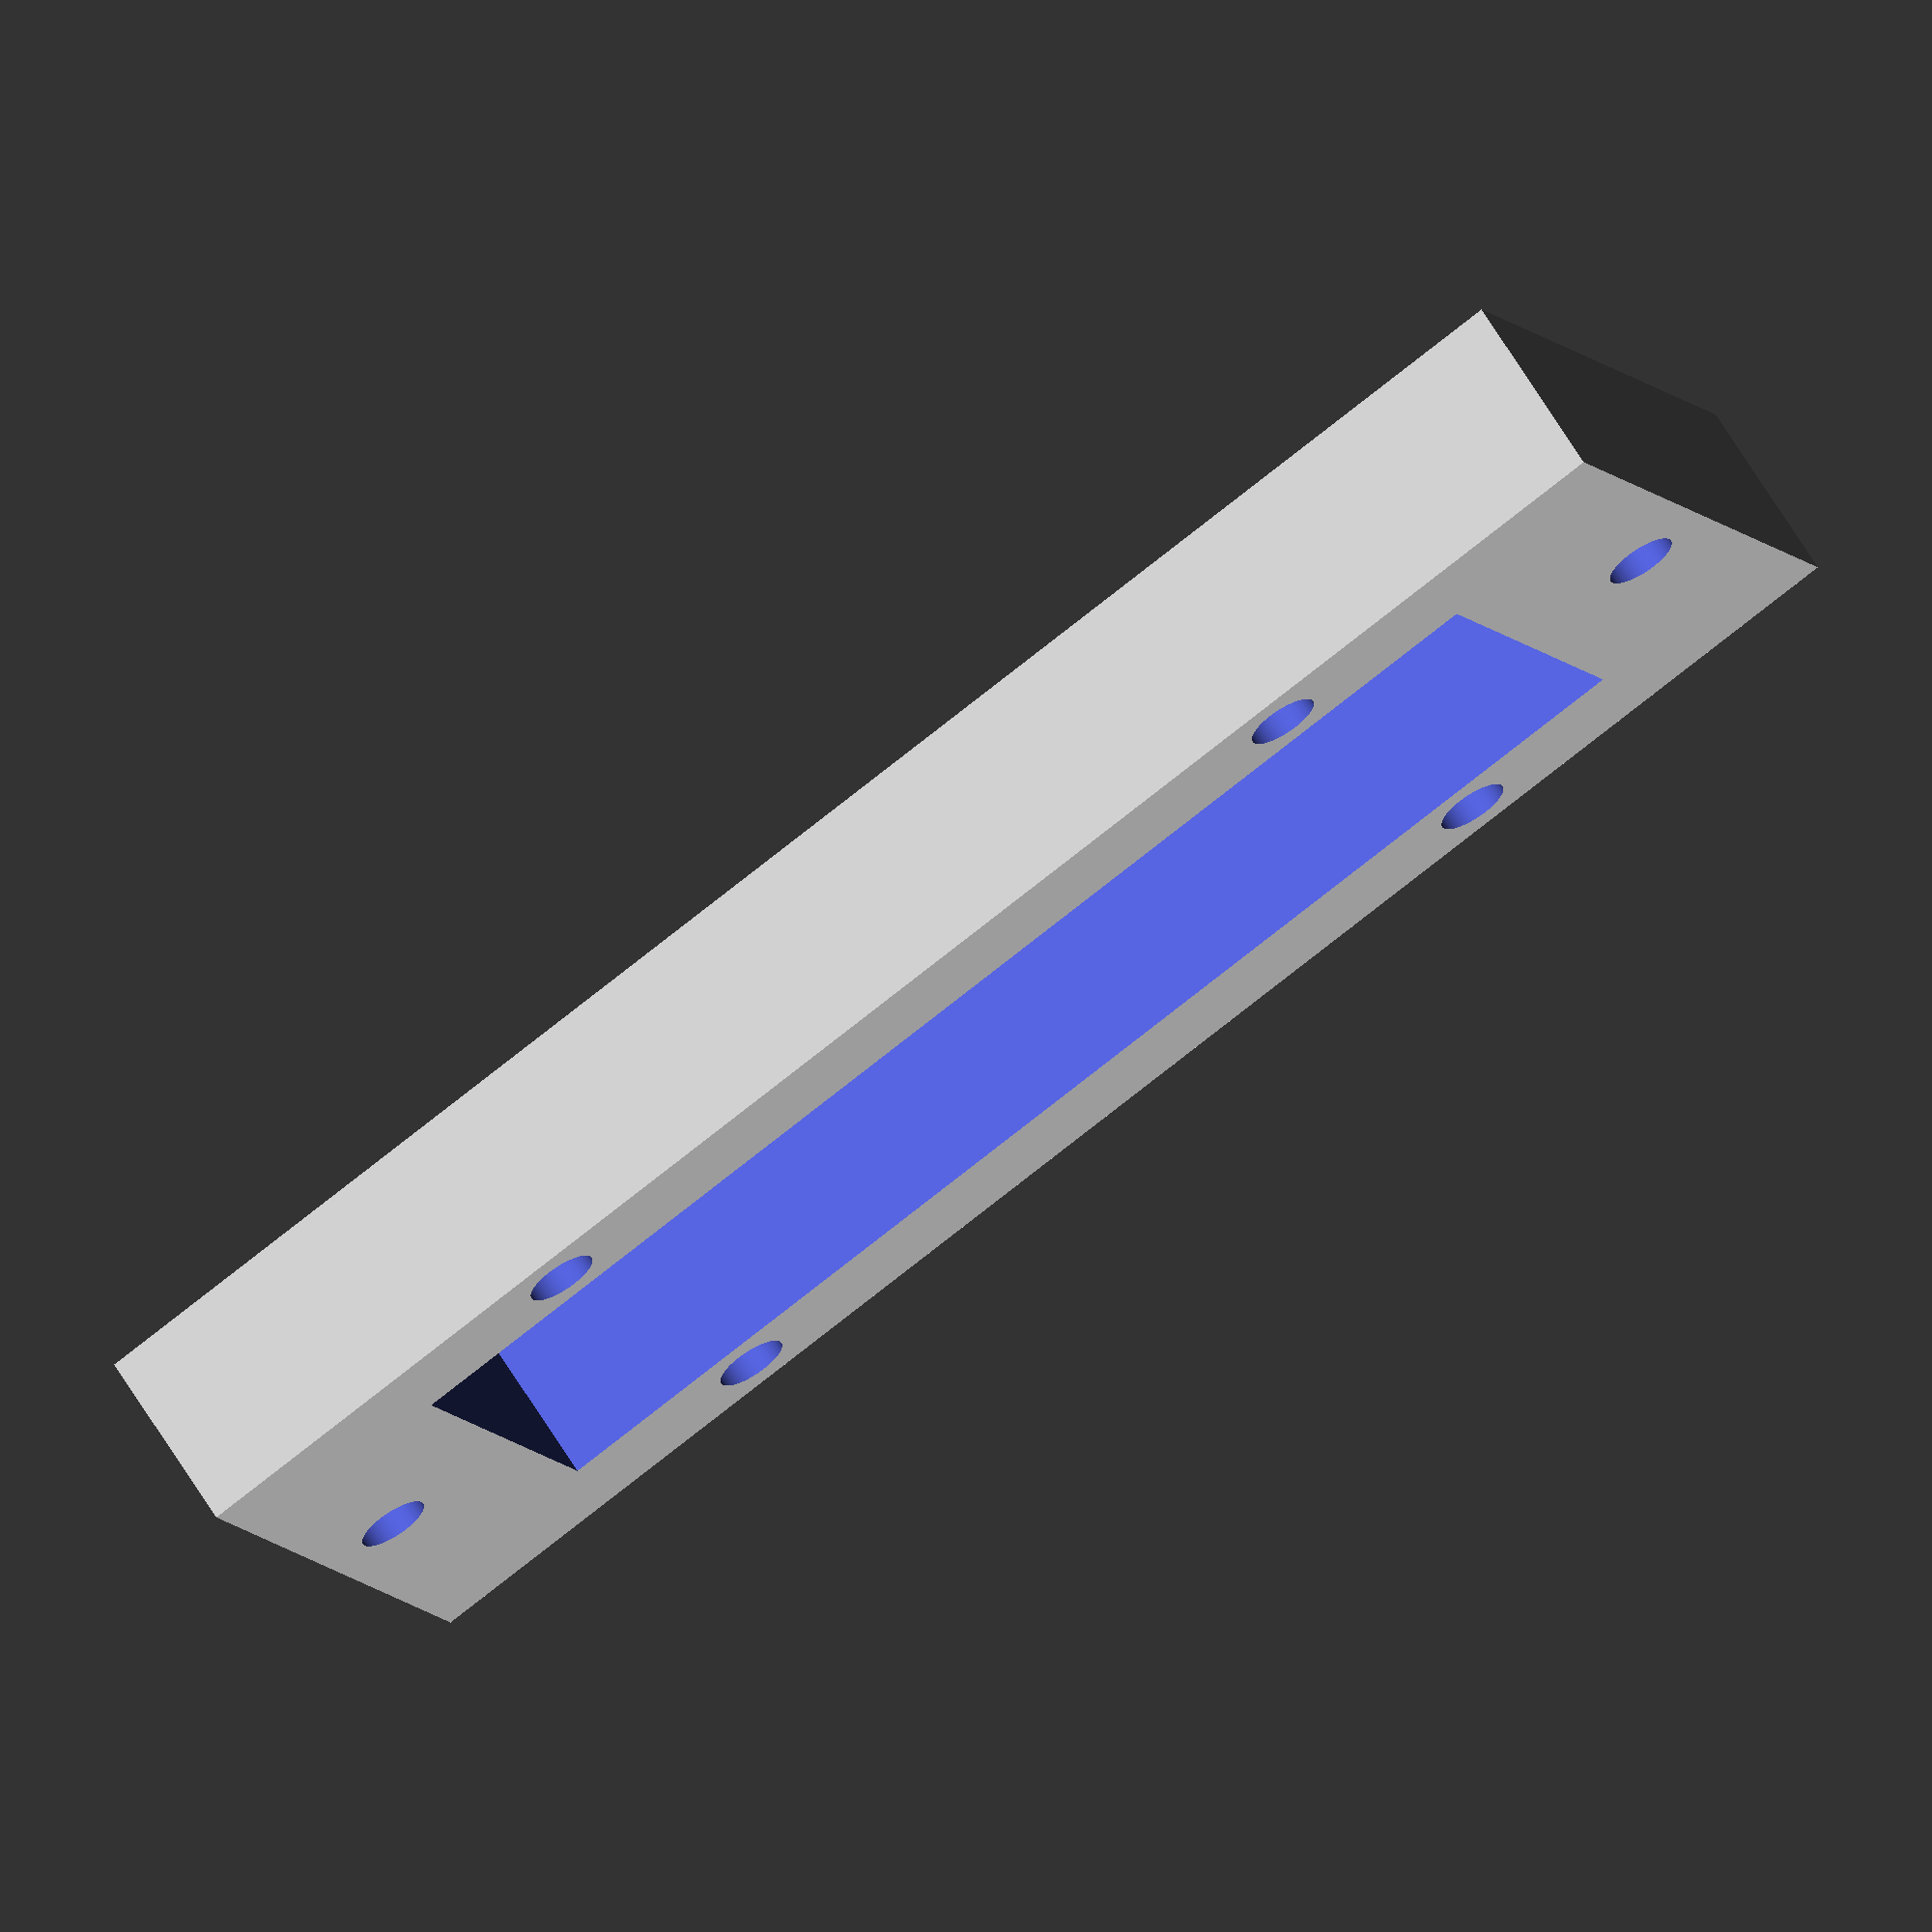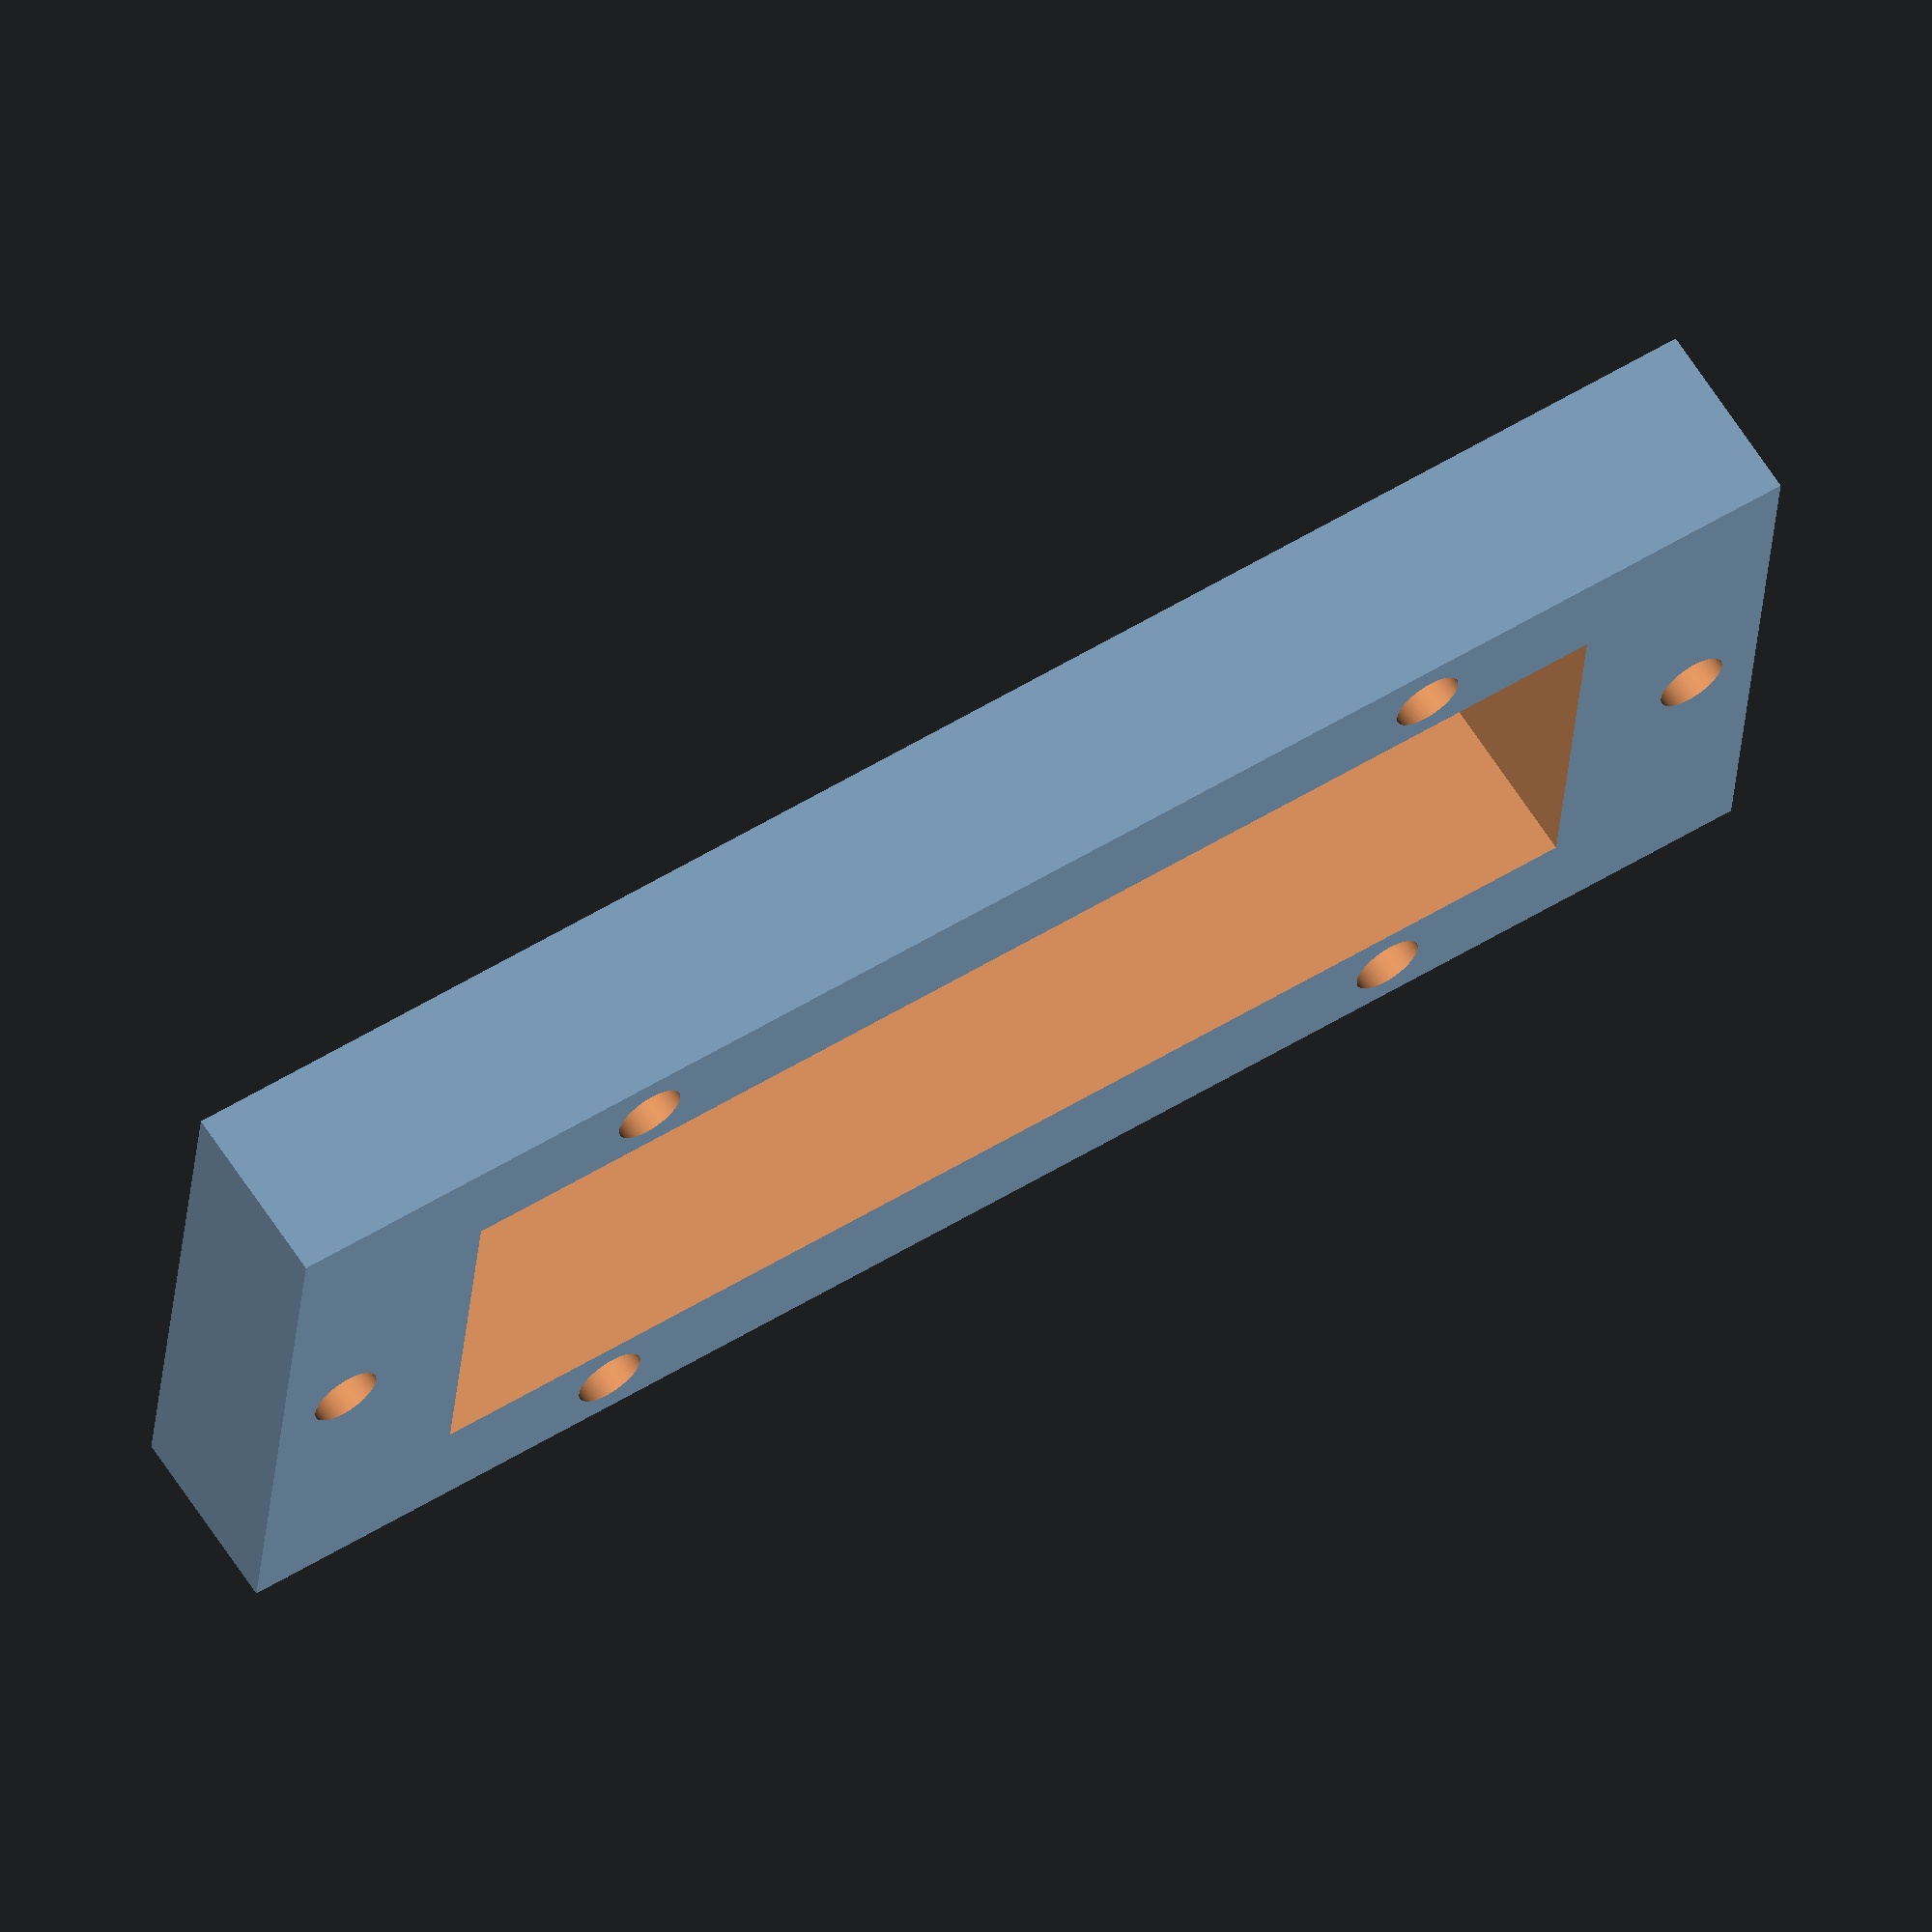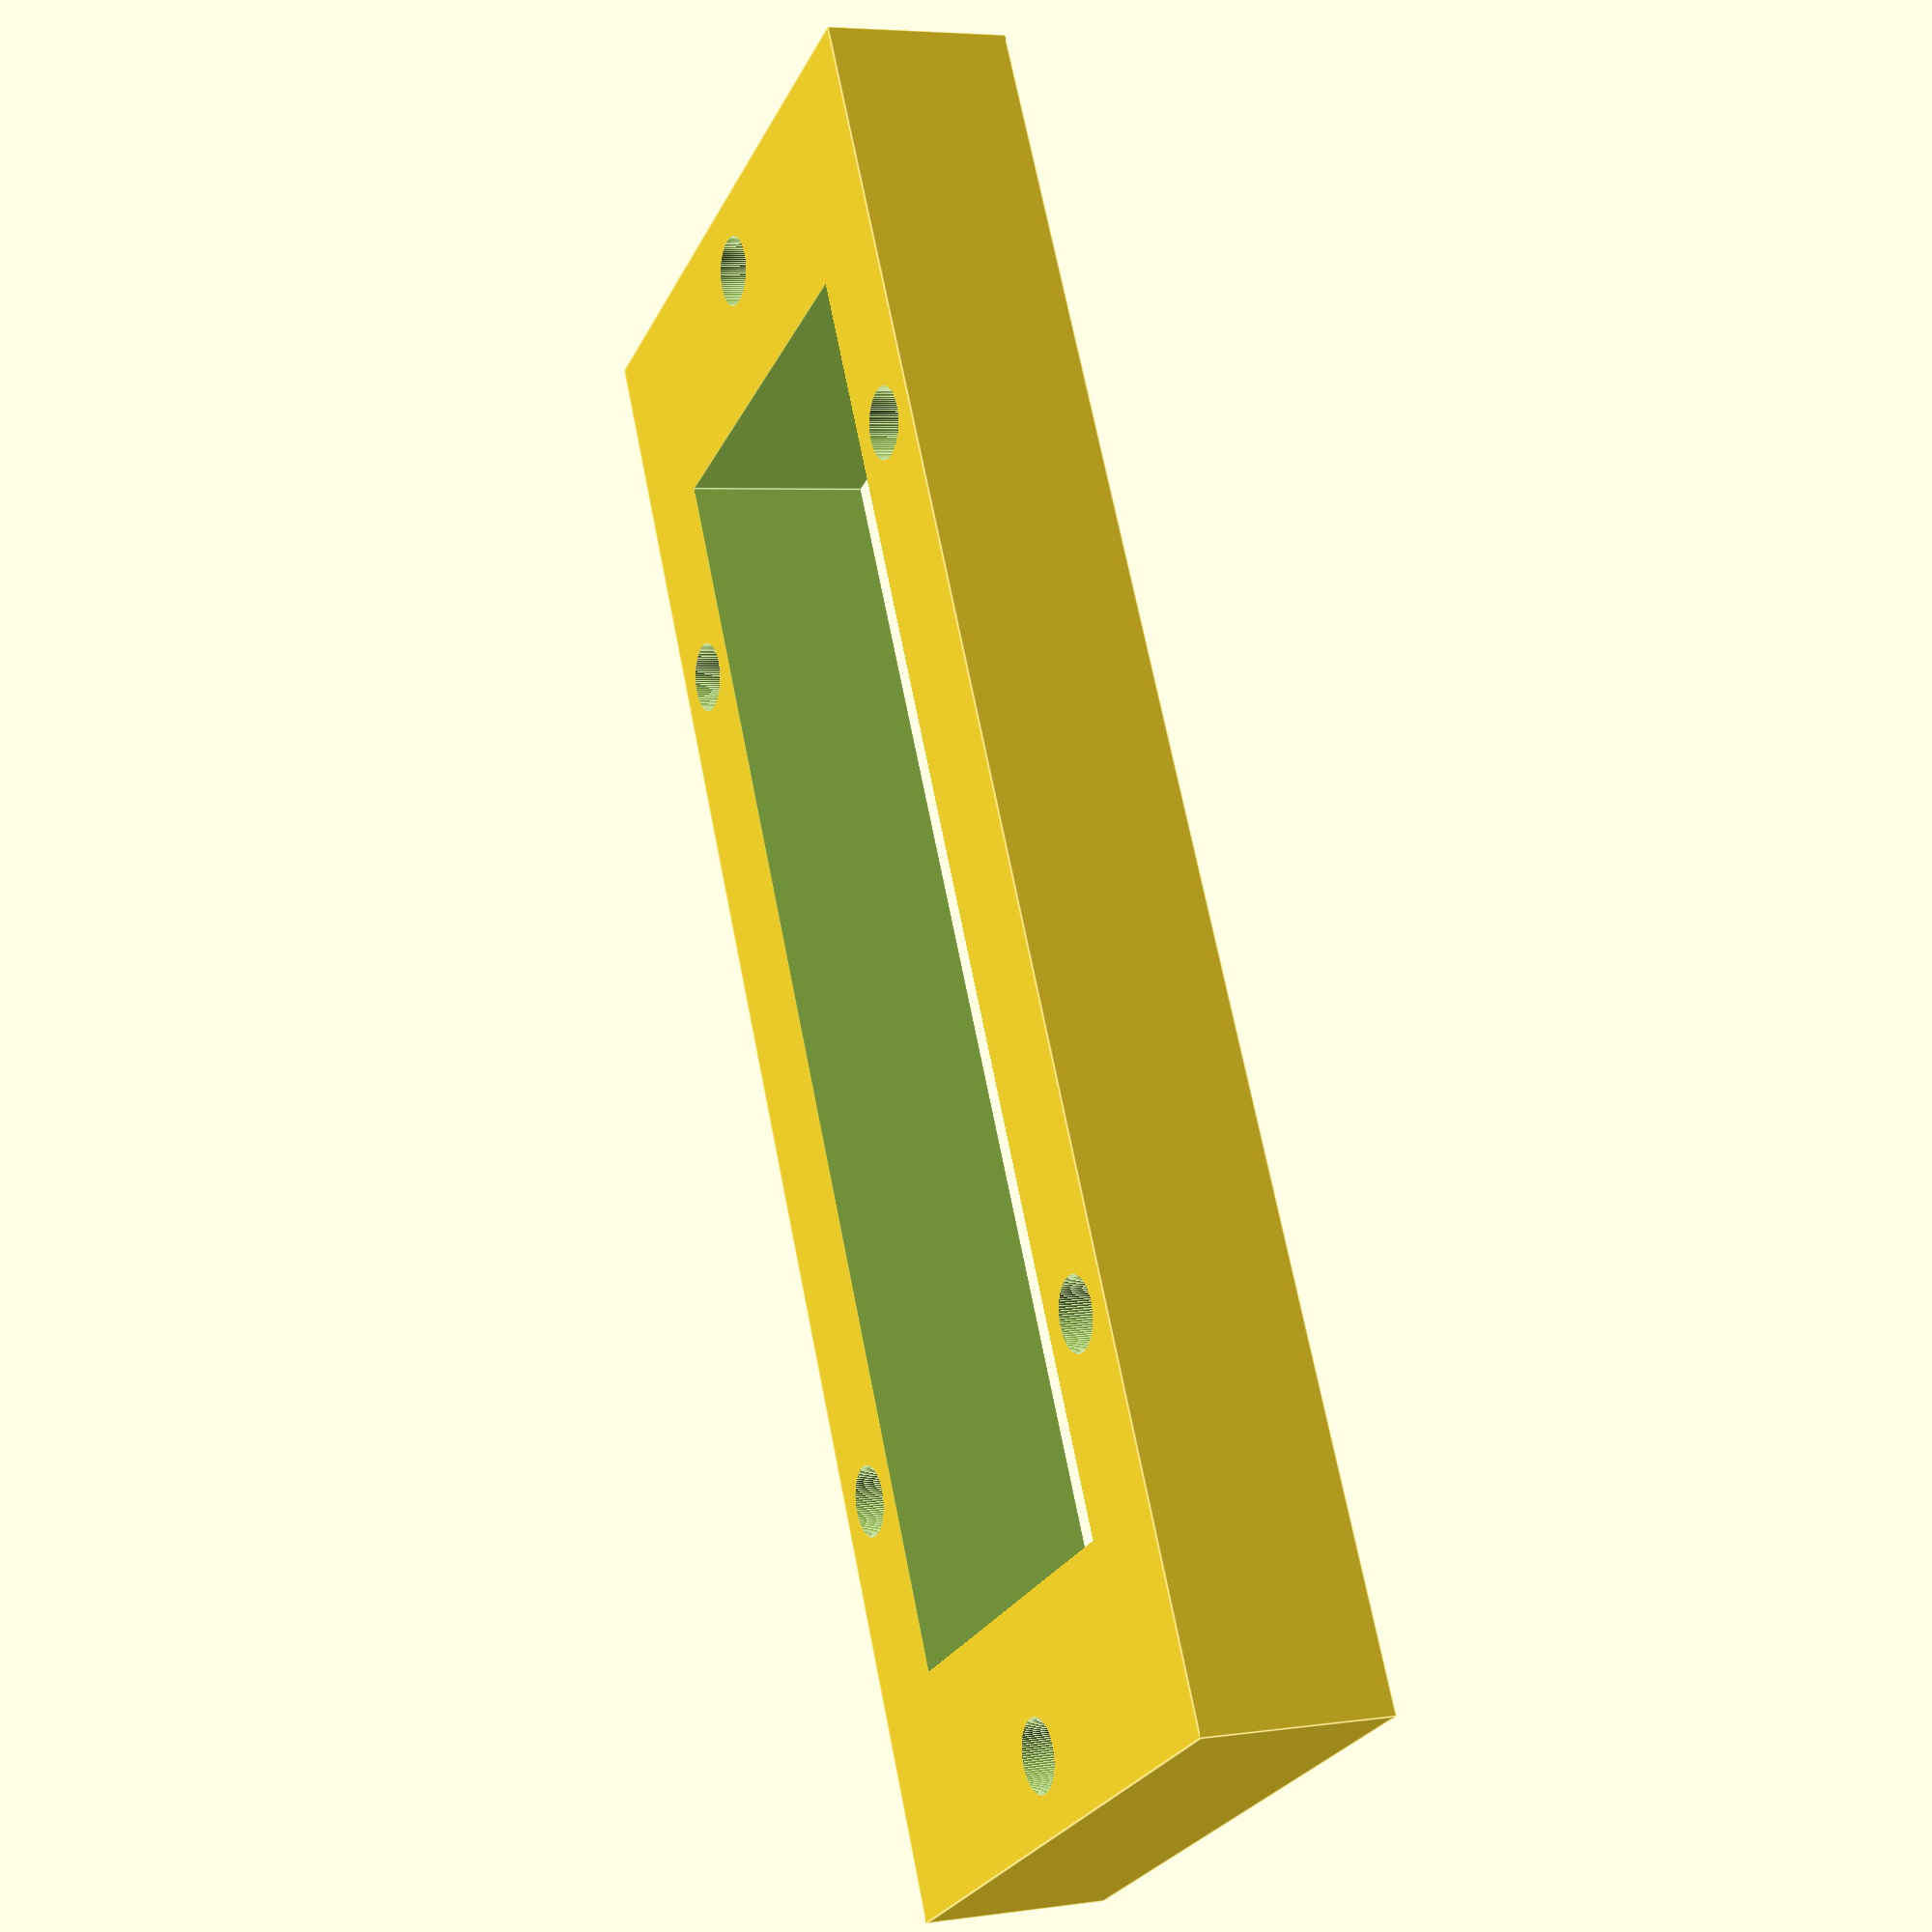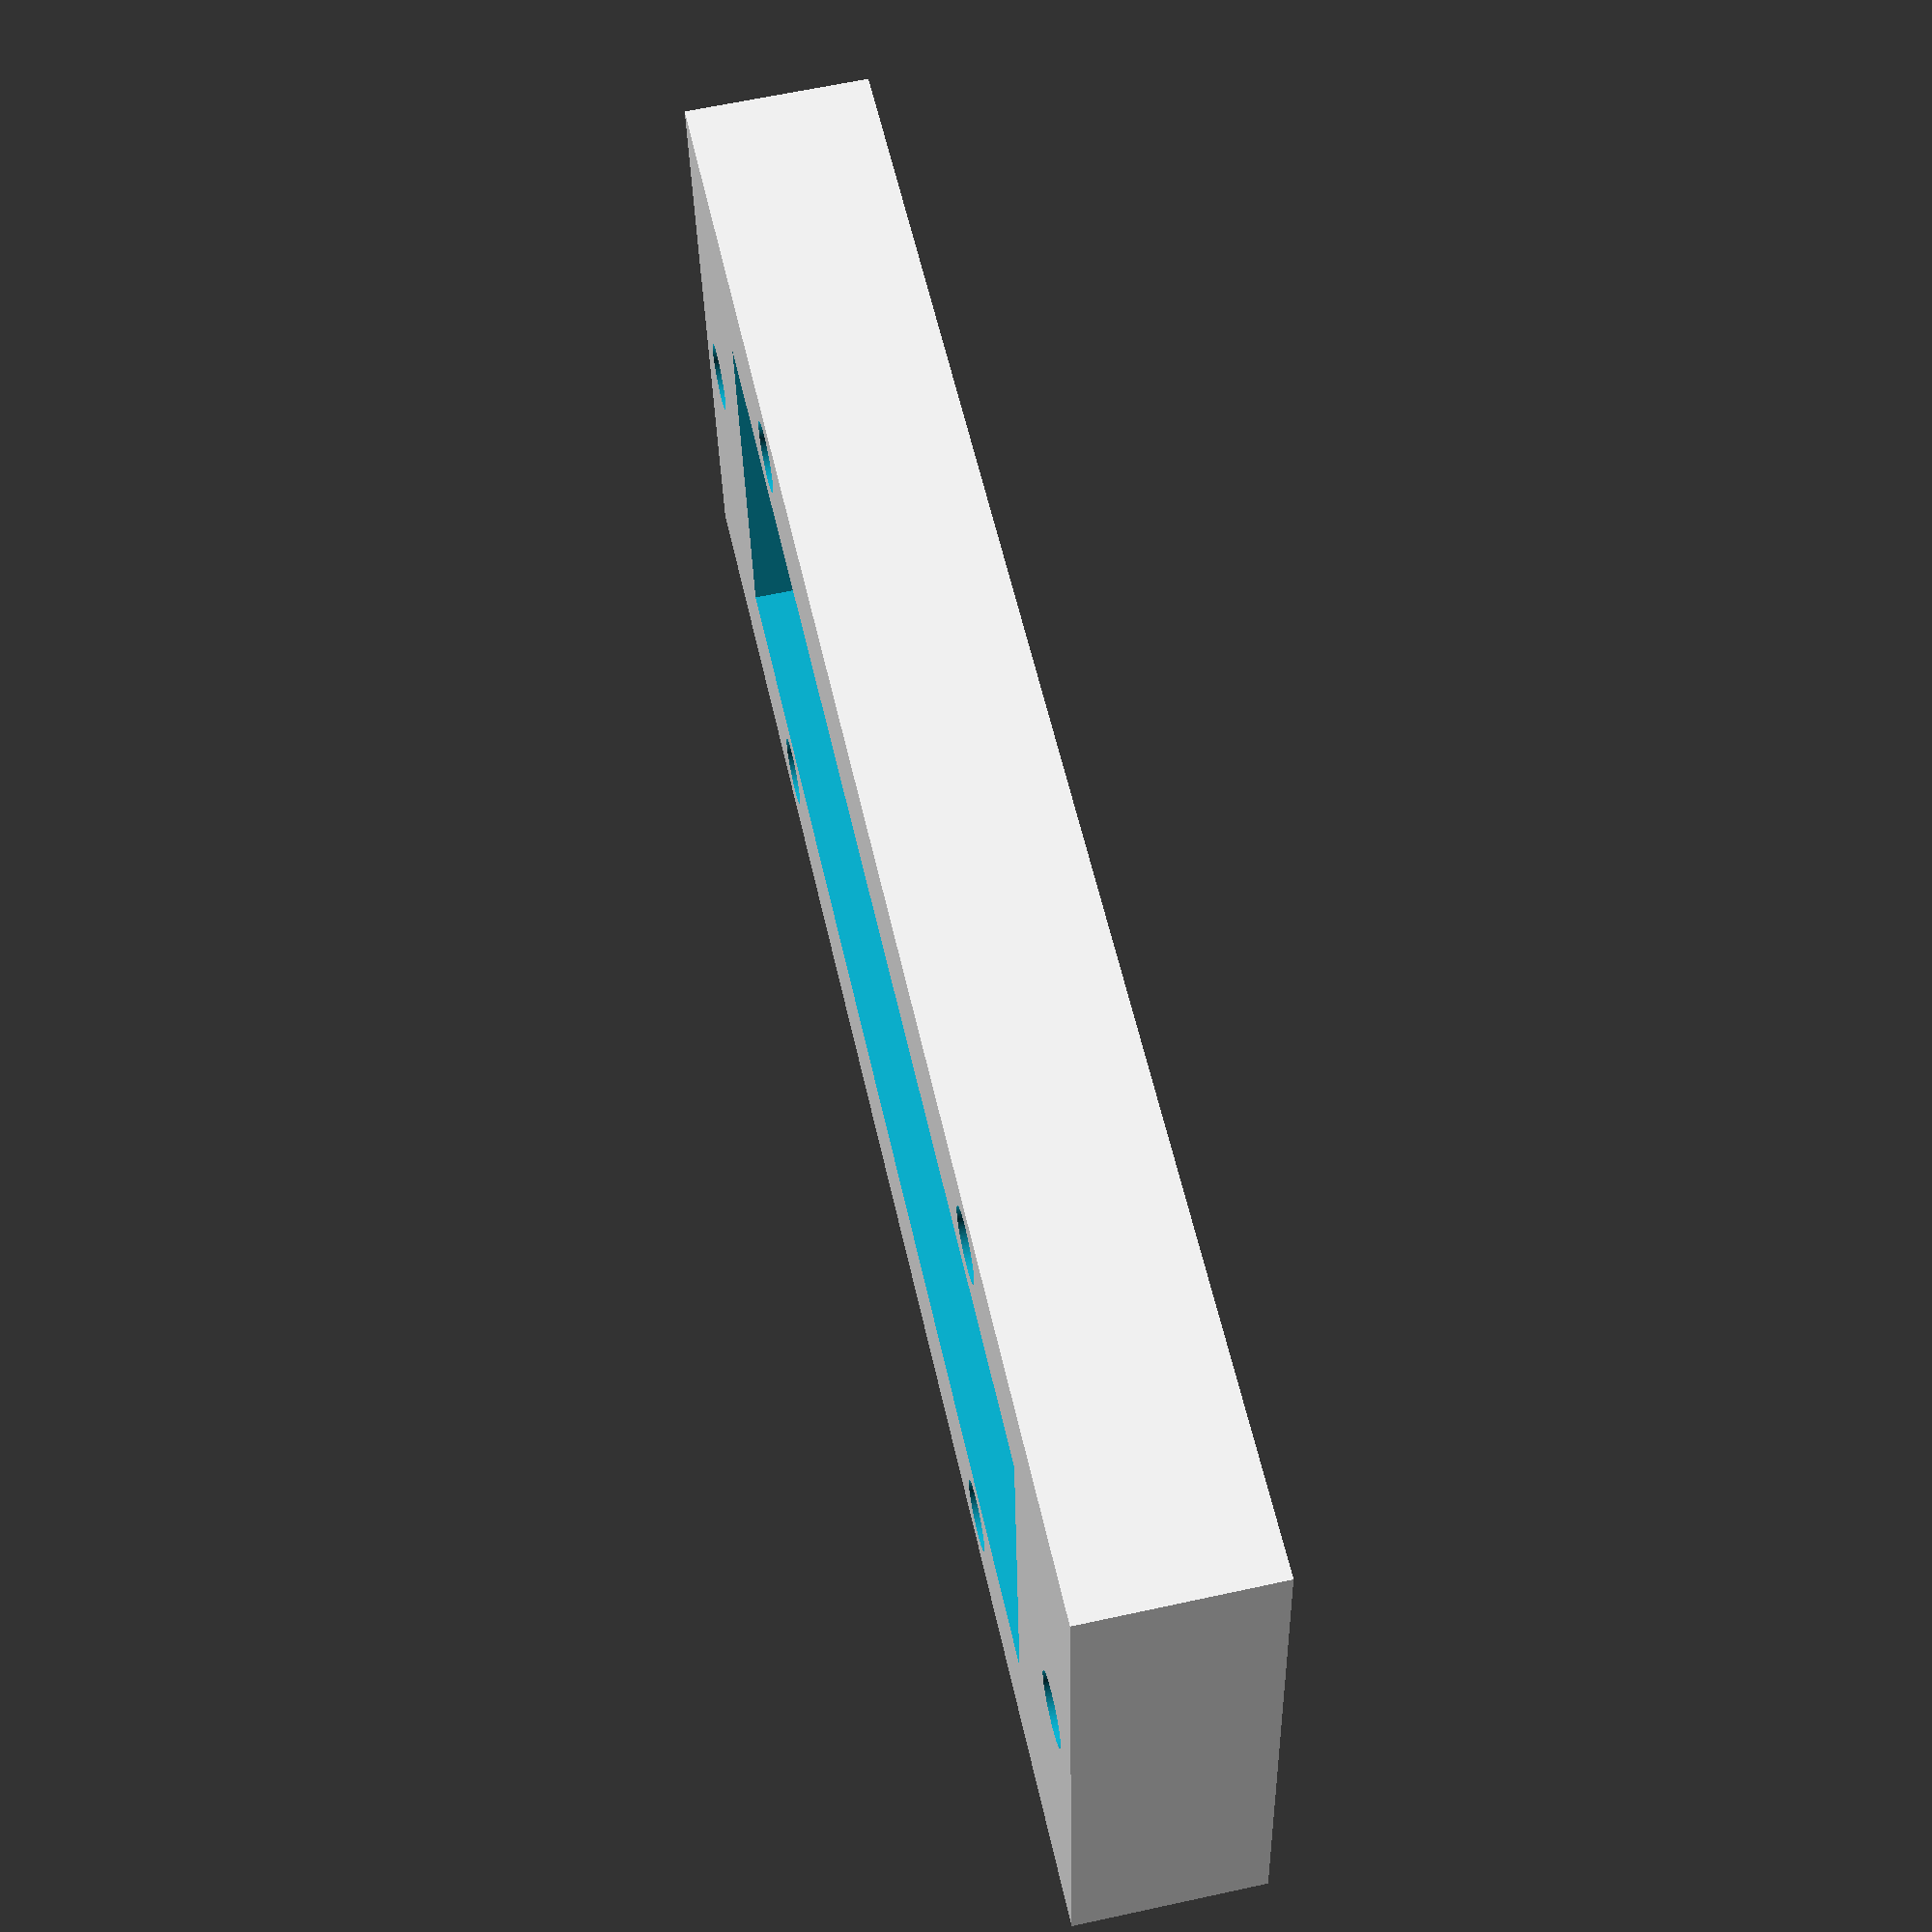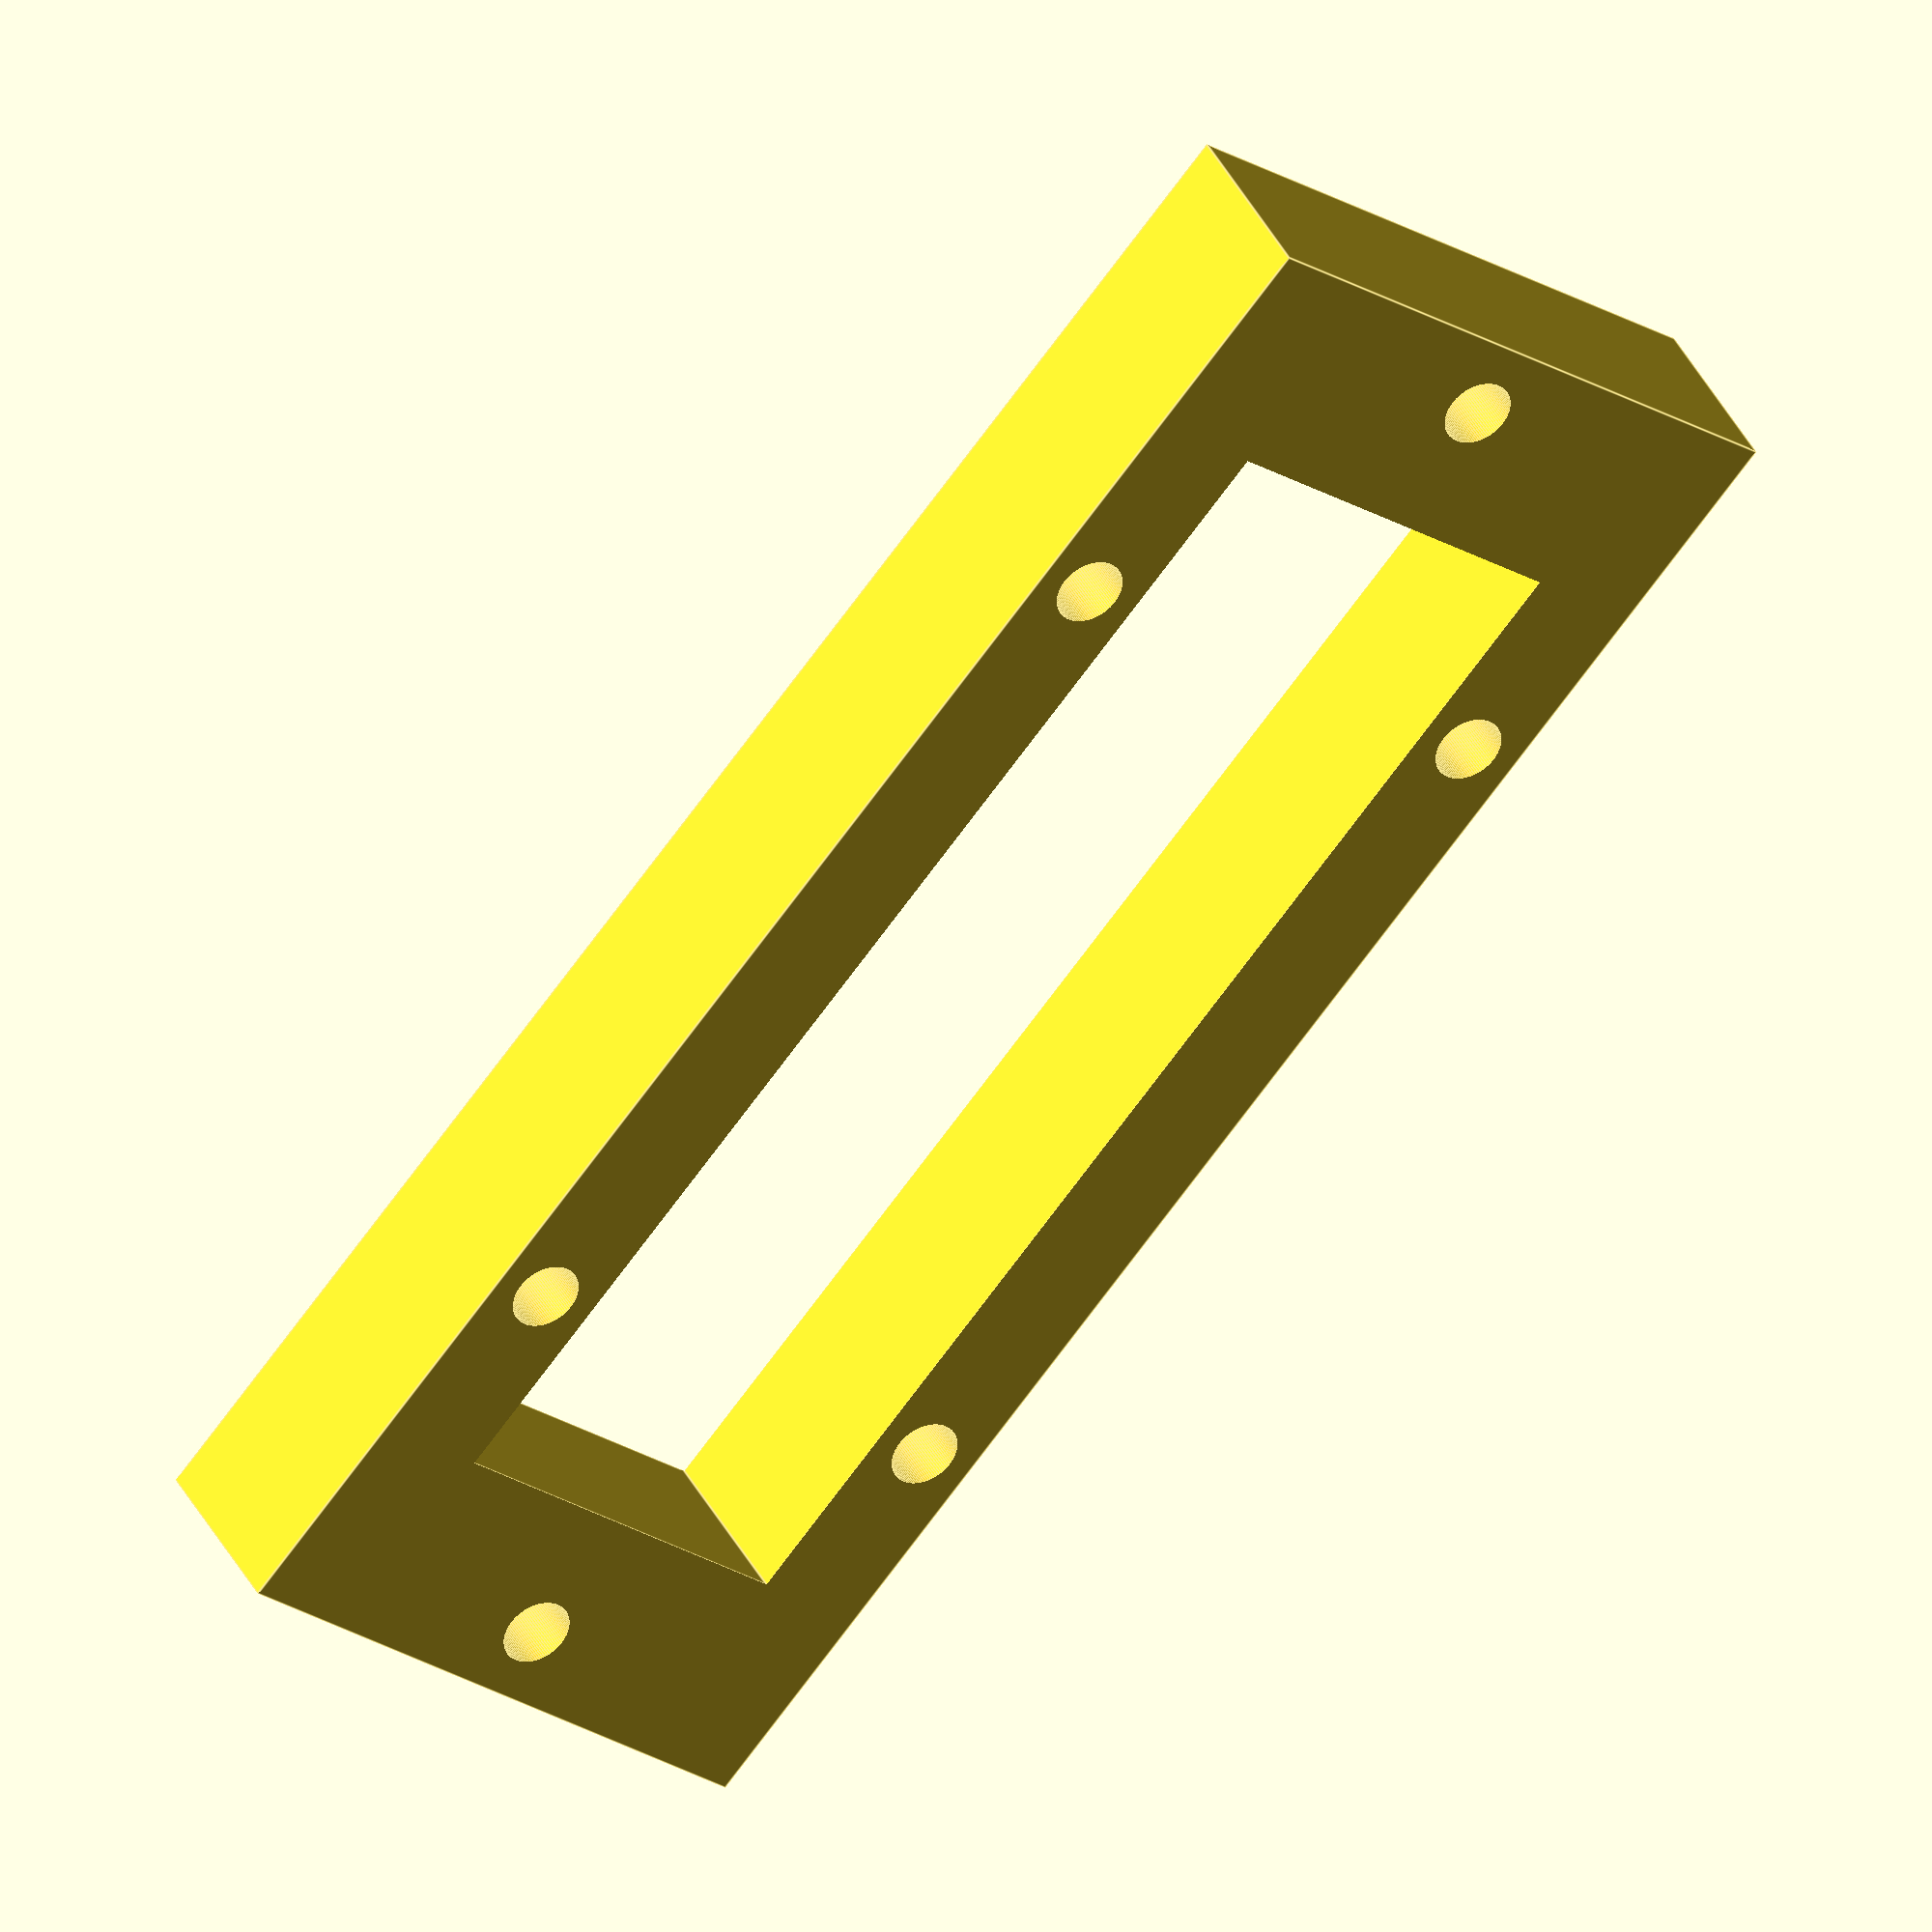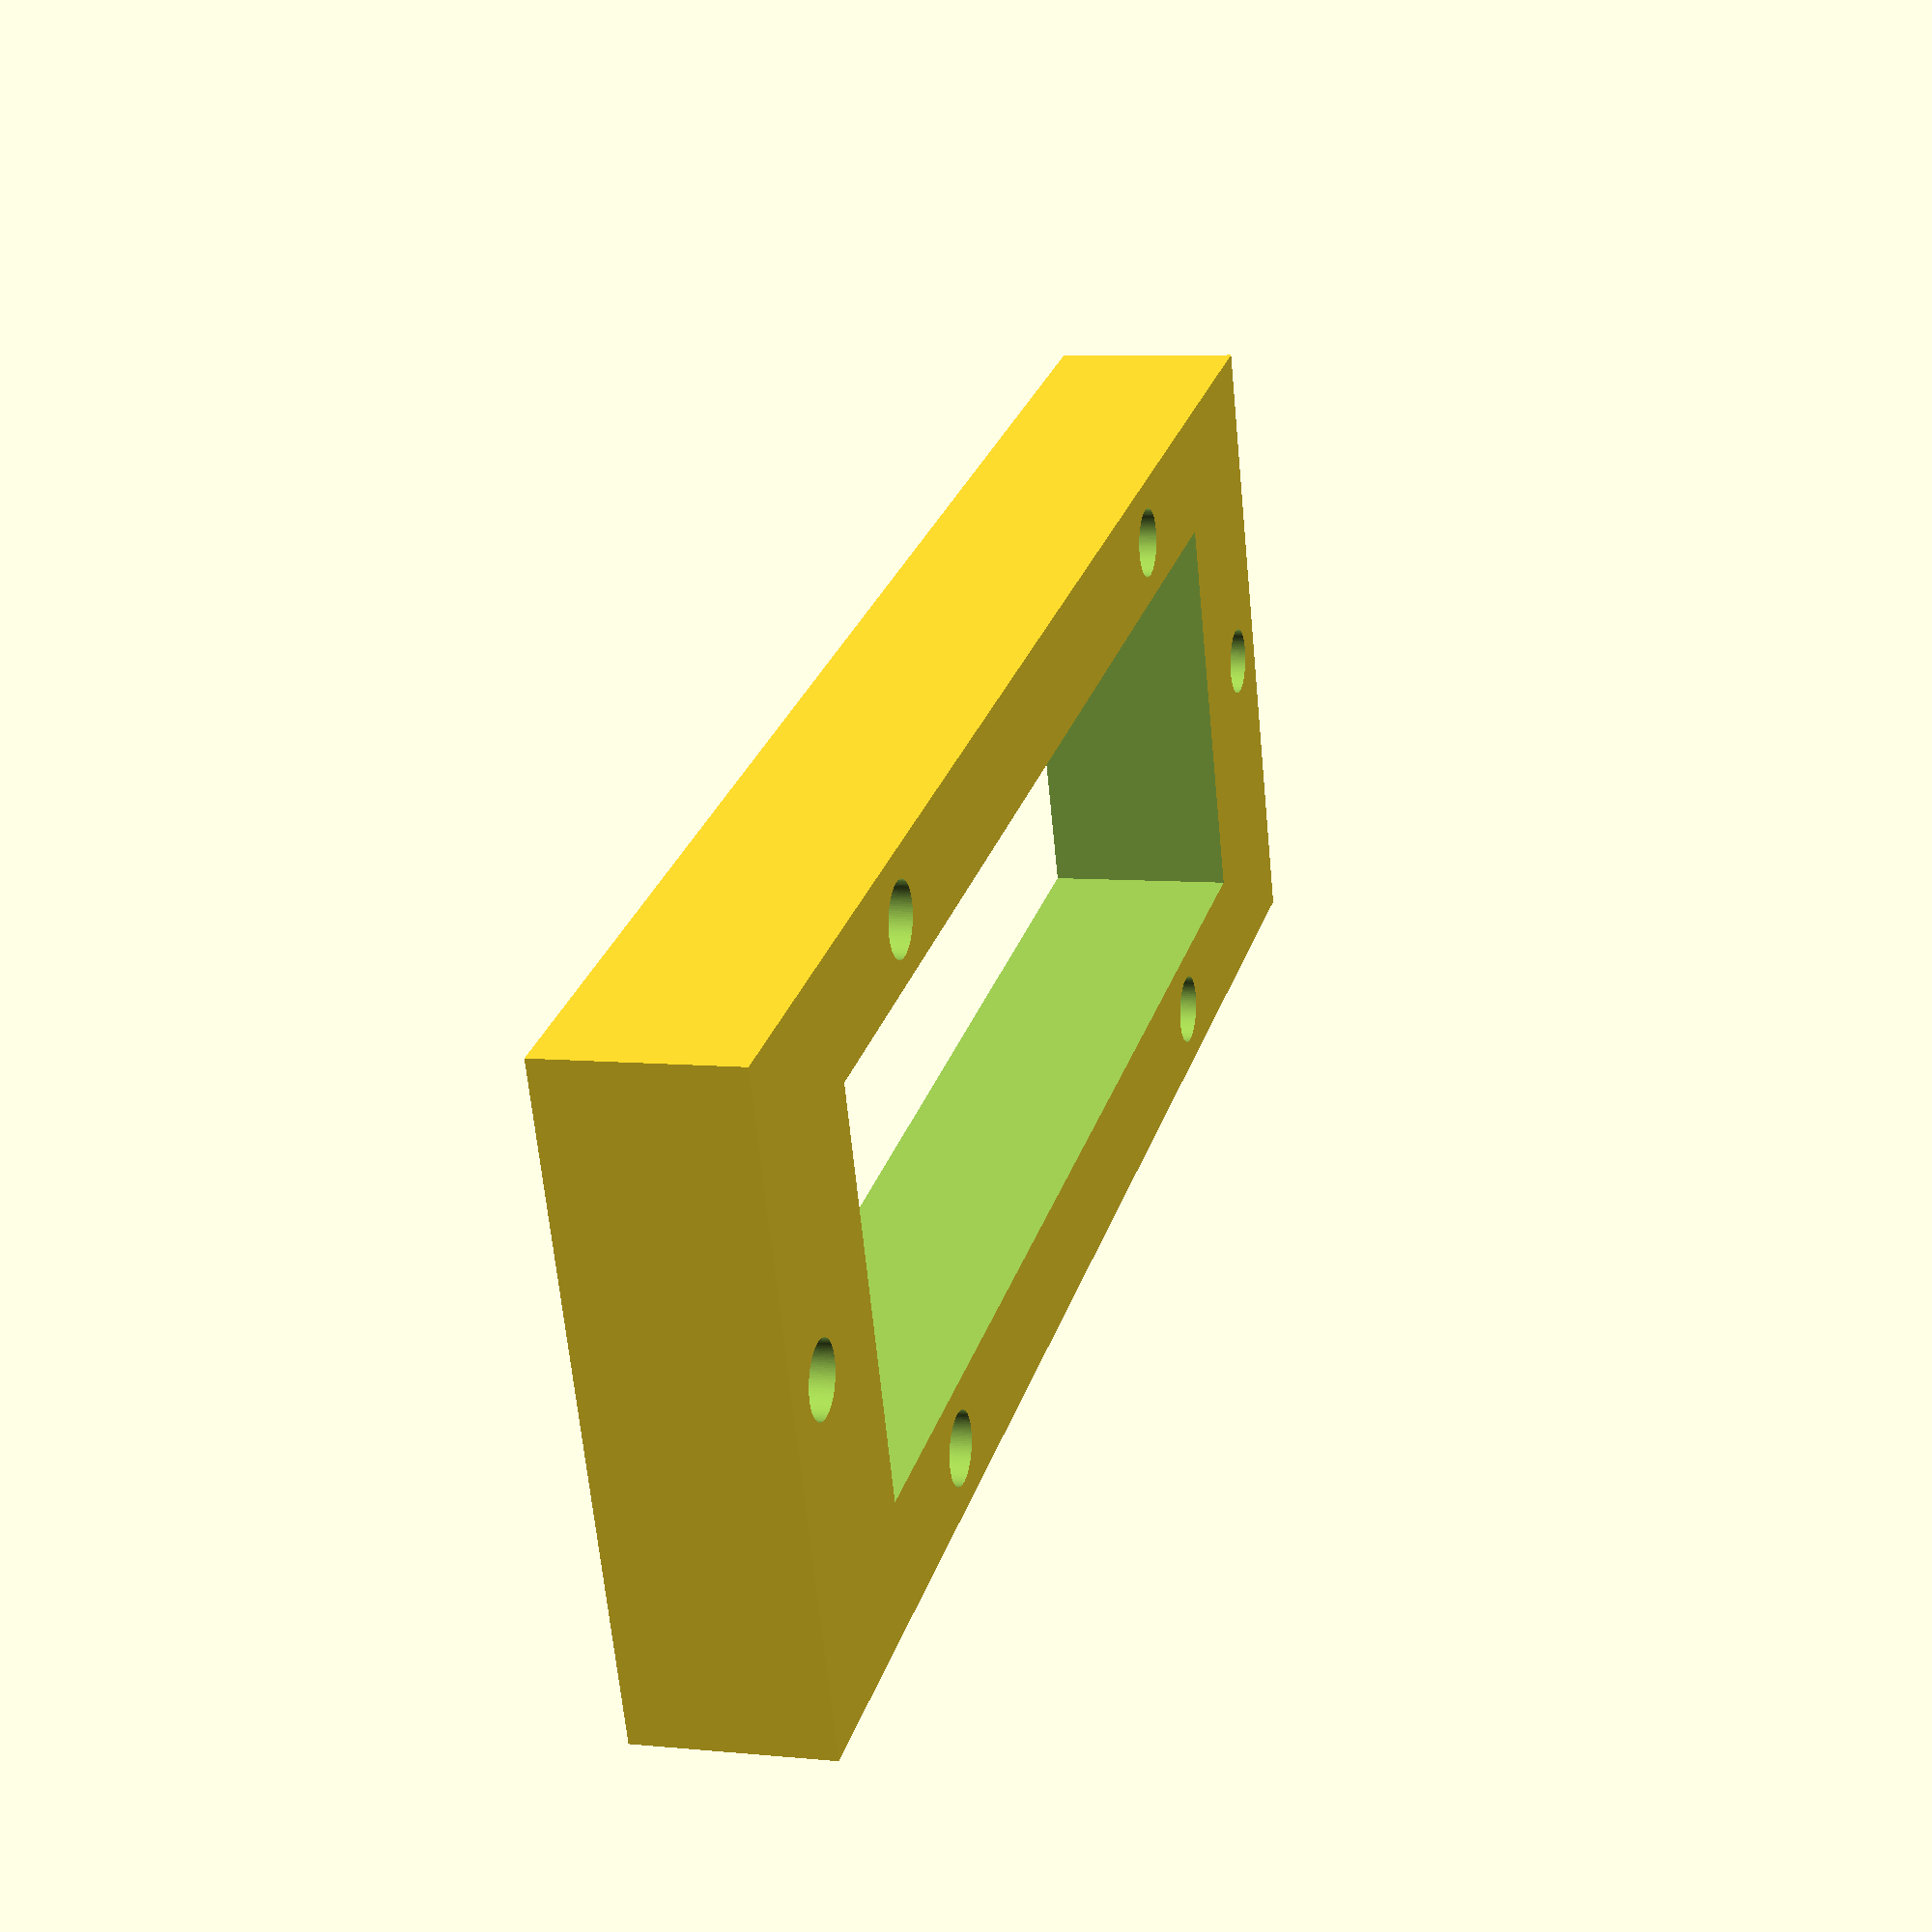
<openscad>
// Andre Betz
// github@AndreBetz.de

$fn=100;

sa                = 0.1;
DeckelDurchmesser = 325;
DeckelDicke       = 6;
DeckelNutD        = 5;
DeckelNutH        = 3;
DeckelRand        = DeckelNutD*2;
MillOutL          = 156;
MillOutB          = 50;
MillMountScrew    = 8.6;
MillScrewMidX     = 12.6;
MillScrewSideY    = 3.1;
MillScrewSideD    = 101.1;
MillB             = 80;
MillL             = 152+2*28;
MillPodest        = 23;
MotorScrewDist    = 44;
MotorM6           = 6;
MotorRotMount     = 20;
MotorMountThick   = 18;
MotorScrewGround  = 37;
MotorMillPosY     = 80;
MotorMillPosX     = 35;

module Nut()
{
  difference()
  {  
    cylinder(d=DeckelDurchmesser+2*DeckelNutD,h=DeckelNutH);
    translate([0,0,-sa])
        cylinder(d=DeckelDurchmesser,h=DeckelNutH+2*sa);   
  }
}  

module MillMount(posx, posy, posZ, dicke)
{
    moveX = (MillL - MillOutL) / 2;
    moveY = (MillB - MillOutB) / 2;
    translate([posx+moveX ,posy+moveY,posZ-sa])
    {
        cube([MillOutL,MillOutB,dicke+2*sa]);
        // links
        translate([-MillMountScrew/2.0-MillScrewMidX ,MillOutB/2,0])
            cylinder(d=MillMountScrew,h=dicke+2*sa);
        // rechts
        translate([MillMountScrew/2+MillScrewMidX+MillOutL,MillOutB/2,0])
            cylinder(d=MillMountScrew,h=dicke+2*sa);
        // oben
        dPos = (MillOutL - MillScrewSideD) / 2.0 - MillMountScrew / 2.0;
        echo ( dPos);
        translate([dPos,MillOutB+MillScrewSideY+MillMountScrew / 2.0,0])
            cylinder(d=MillMountScrew,h=dicke+2*sa);
        translate([MillOutL-dPos,MillOutB+MillScrewSideY+MillMountScrew / 2.0,0])
            cylinder(d=MillMountScrew,h=dicke+2*sa);
        // unten
        translate([dPos,-MillScrewSideY-MillMountScrew / 2.0,0])
            cylinder(d=MillMountScrew,h=dicke+2*sa);
        translate([MillOutL-dPos,-MillScrewSideY-MillMountScrew / 2.0,0])
            cylinder(d=MillMountScrew,h=dicke+2*sa);
        
    }
}  

module MotorMountScrews(posx, posy)
{
    hight = MotorScrewDist * sqrt(3) / 2.0;
    posY = hight / 3.0;
    posYInv = hight - posY;
    posX = MotorScrewDist / 2.0;
    echo (hight - posY );
    
    translate([posx+MotorMountThick/2,posy+MotorMountThick,MotorScrewGround])
    {
        rotate([90,0,0])
            difference()
            {
                translate([-MotorMountThick/2,-MotorScrewGround,0])
                    cube([MotorScrewDist+MotorM6+MotorMountThick,hight+MotorM6+MotorMountThick/2+MotorScrewGround,MotorMountThick]);
                //translate([MotorM6/2,MotorM6/2,-sa])
                translate([MotorM6/2,MotorM6/2,-sa])
                {
                    translate([0,hight,0])
                        cylinder(d=MotorM6,h=MotorMountThick+2*sa);
                    translate([MotorScrewDist,hight,0])
                        cylinder(d=MotorM6,h=MotorMountThick+2*sa);
                    translate([MotorScrewDist/2.0,0,0])
                        cylinder(d=MotorM6,h=MotorMountThick+2*sa);
                    translate([MotorScrewDist/2.0,posYInv,0])
                        cylinder(d=MotorRotMount,h=MotorMountThick+2*sa);
                }
            }
    }
}

module MillMountPodest(posX,posY)
{
  difference()
  { 
      translate([posX,posY,0])
        cube([MillL,MillB,MillPodest]);      
      MillMount(posX,posY,0,MillPodest);
  }
}  

module MotorMillCombiPlate(posX,posY)
{
    MotorMountScrews(MotorMillPosX,-MotorMillPosY);
    translate([posX,posY-MotorMillPosY,0])
    {
        difference()
        {
            cube([MillL,MotorMountThick,MillPodest]);
            translate([MillMountScrew,MillMountScrew,-sa])
                cylinder(d=MillMountScrew,h=MillPodest+2*sa);
            translate([MillL-MillMountScrew,MillMountScrew,-sa])
                cylinder(d=MillMountScrew,h=MillPodest+2*sa);
        }
    }
    translate([posX,posY-MotorMillPosY+MotorMountThick,0])
        cube([MotorMountThick,MotorMillPosY-MotorMountThick,MillPodest]);
    translate([posX+MillL-MotorMountThick,posY-MotorMillPosY+MotorMountThick,0])
        cube([MotorMountThick,MotorMillPosY-MotorMountThick,MillPodest]);
    translate([posX+(MillL-MotorMountThick)/2,posY-MotorMillPosY+MotorMountThick,0])
        cube([MotorMountThick,MotorMillPosY-MotorMountThick,MillPodest]);    
}

module Deckel(posX,posY)
{  
  difference()
  {
    translate([posX,posY,-DeckelDicke])
        cylinder(d=DeckelDurchmesser+2*DeckelRand,h=DeckelDicke);
    translate([posX,posY,-DeckelDicke-sa])
        Nut();
    MillMount(0,0,-DeckelDicke,DeckelDicke);
    translate([0,-MotorMillPosY,-DeckelDicke-sa])
    {  
        translate([MillMountScrew,MillMountScrew,-sa])
            cylinder(d=MillMountScrew,h=MillPodest+2*sa);
        translate([MillL-MillMountScrew,MillMountScrew,-sa])
            cylinder(d=MillMountScrew,h=MillPodest+2*sa);
    }
  }
}  

MillMountPodest(0,0);
//MotorMillCombiPlate(0,0);
//Deckel((DeckelDurchmesser+DeckelRand)/3,-(DeckelDurchmesser+DeckelRand)/10);

</openscad>
<views>
elev=112.7 azim=204.0 roll=31.7 proj=o view=solid
elev=116.1 azim=175.0 roll=32.7 proj=o view=solid
elev=355.0 azim=61.6 roll=65.9 proj=p view=edges
elev=117.4 azim=185.4 roll=282.5 proj=p view=solid
elev=139.9 azim=229.7 roll=25.0 proj=o view=edges
elev=353.7 azim=160.2 roll=286.6 proj=p view=solid
</views>
